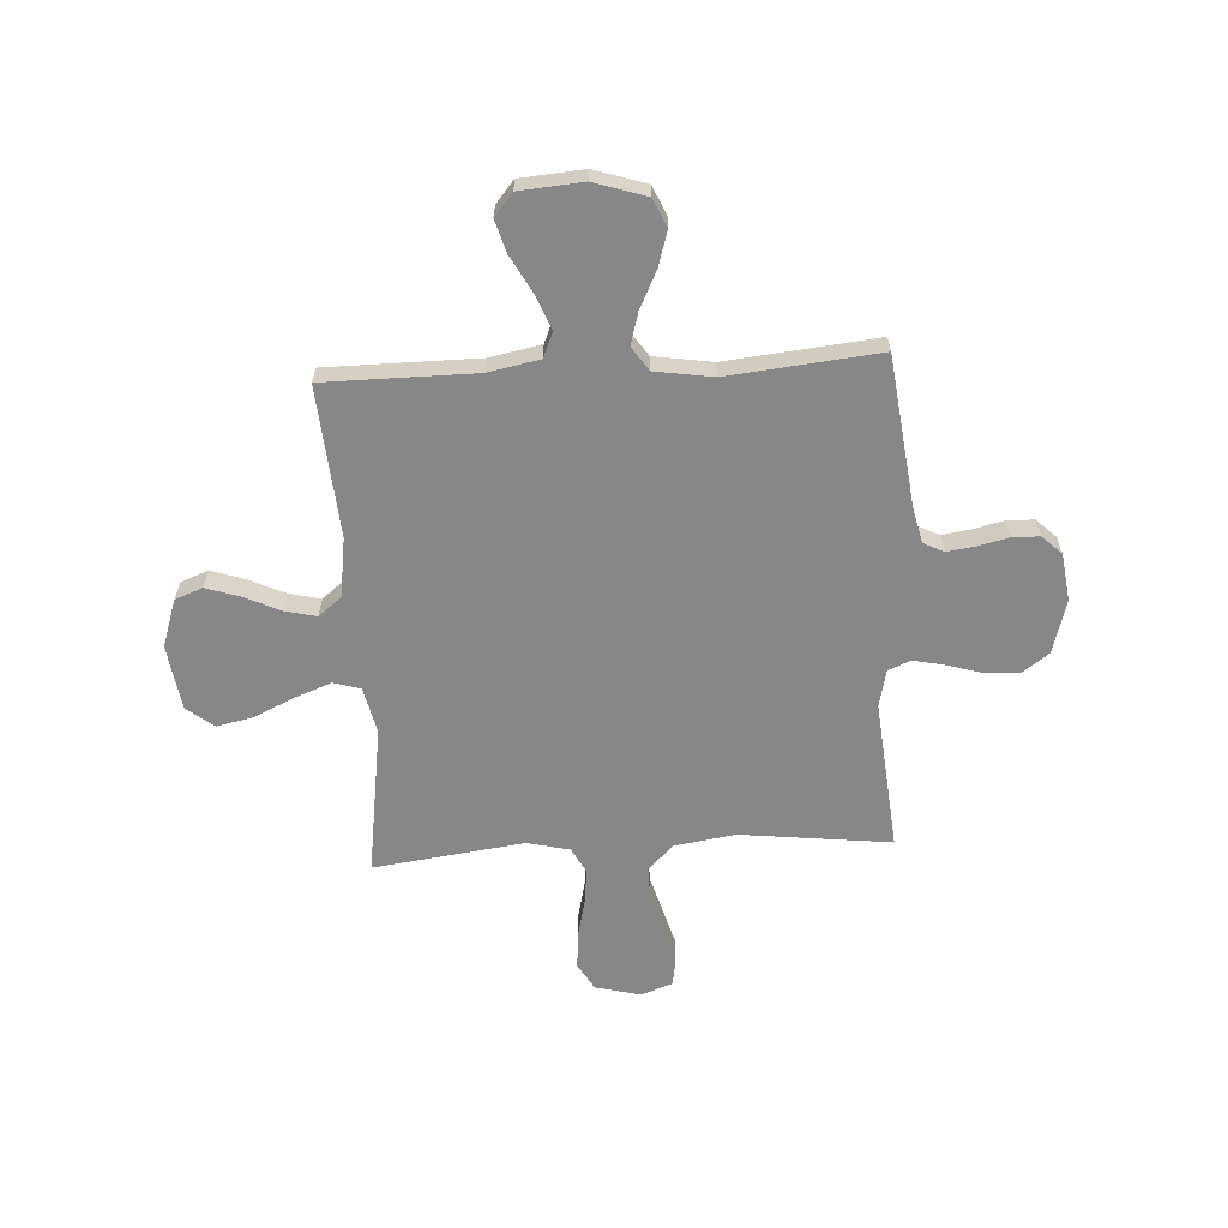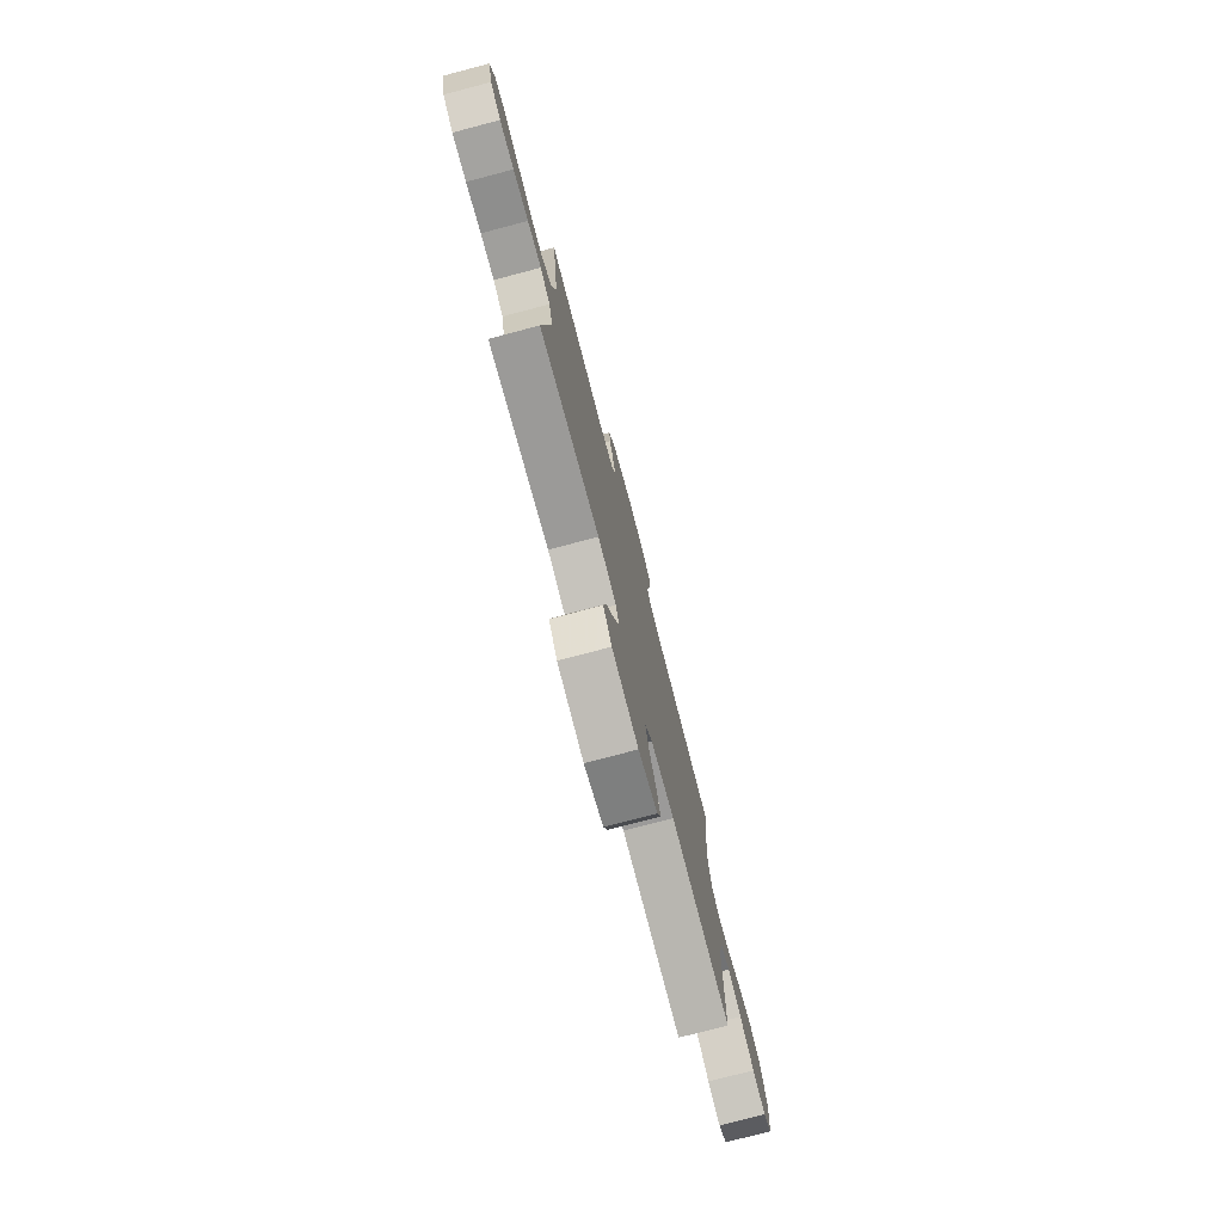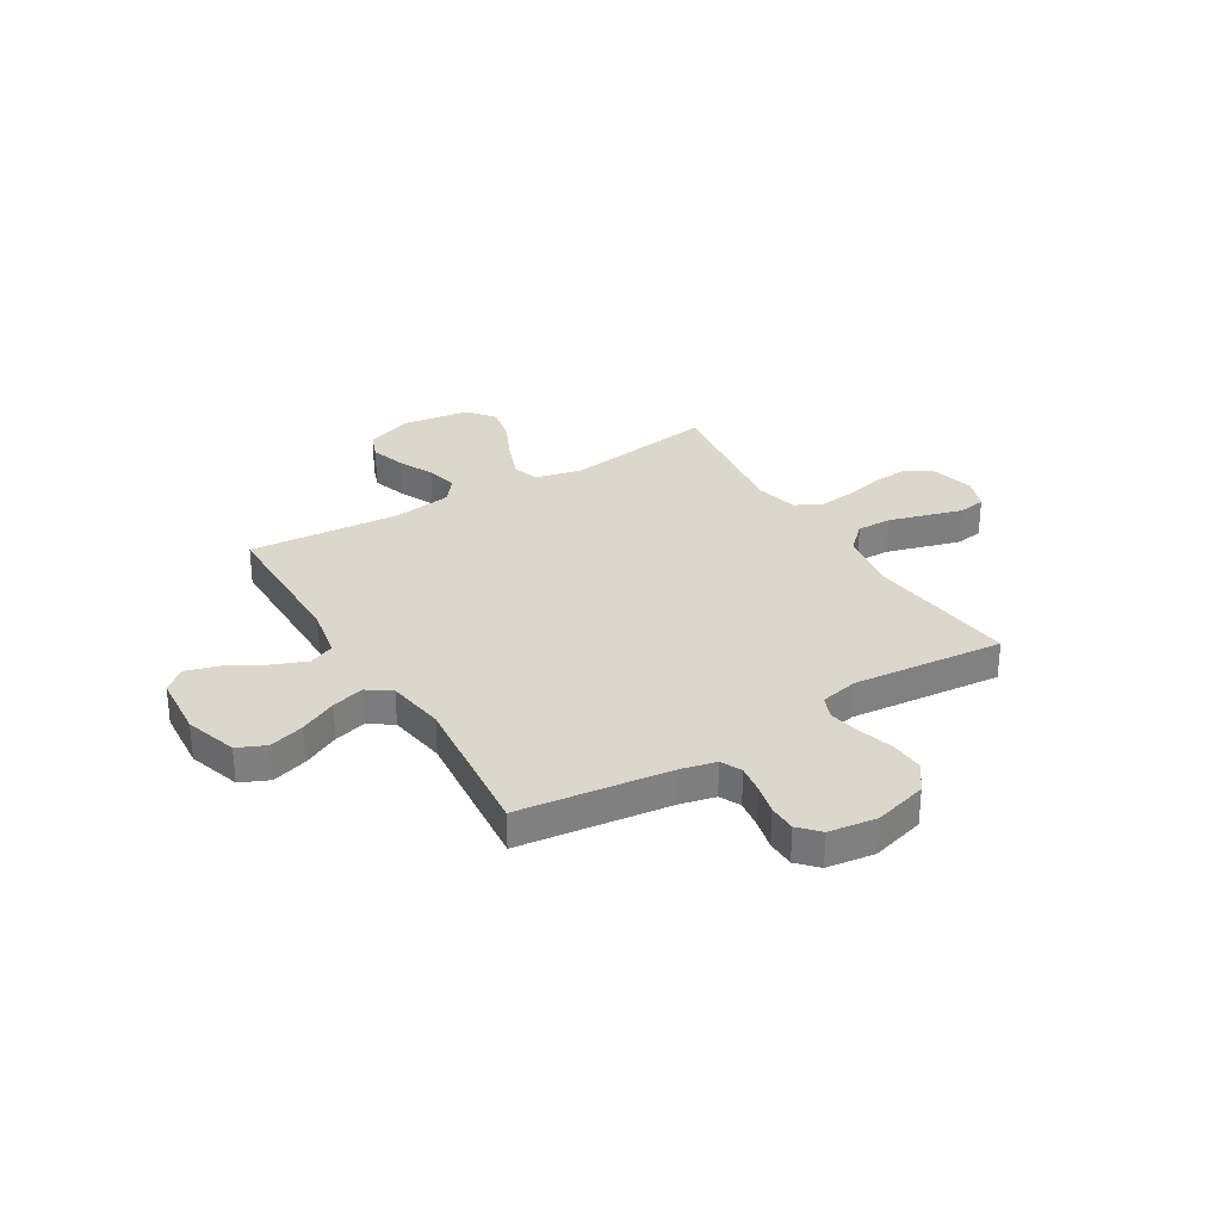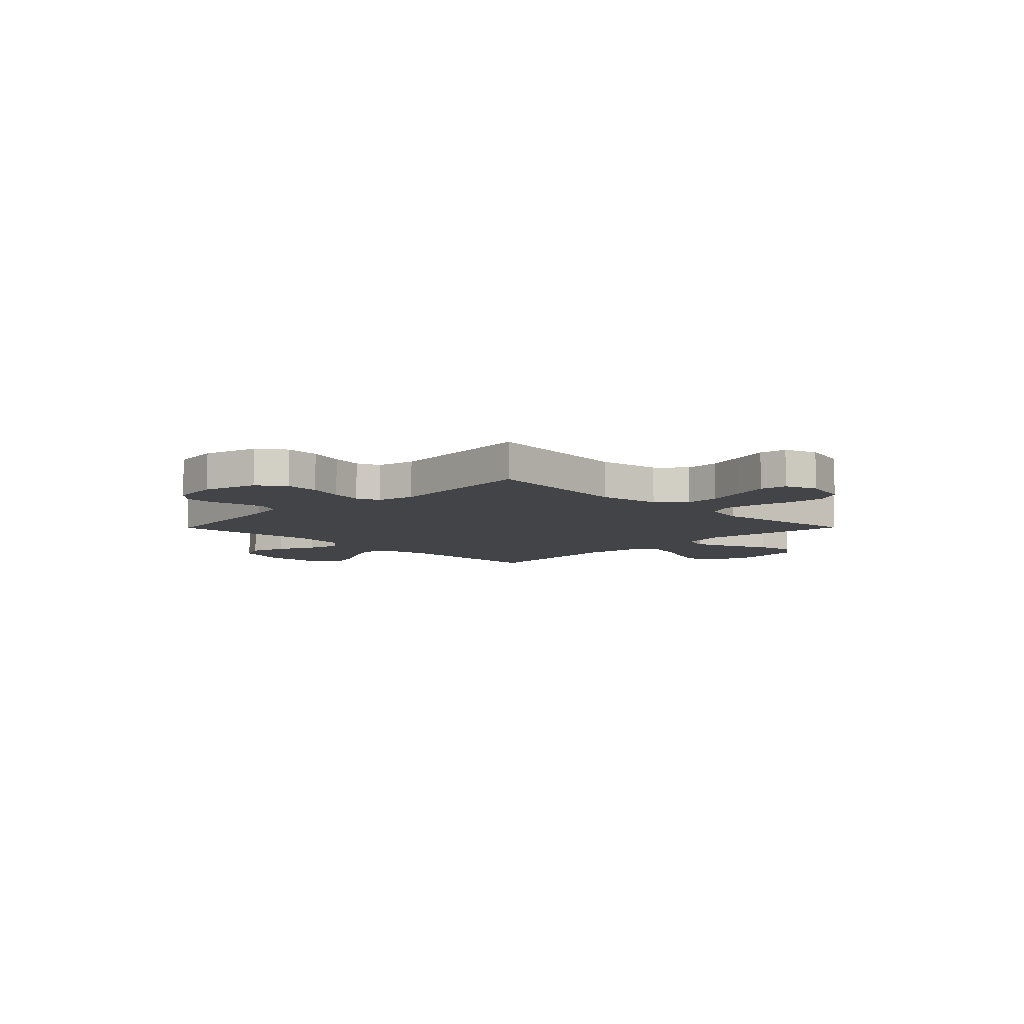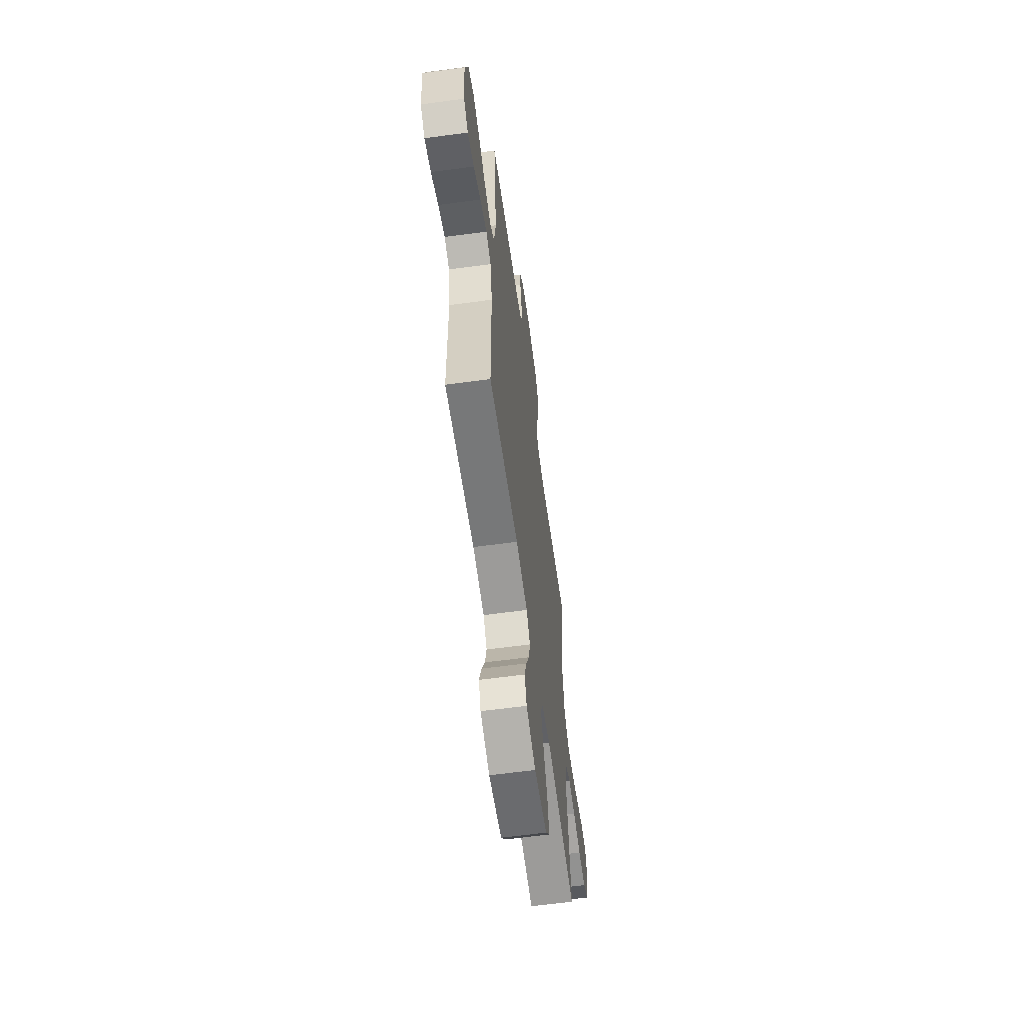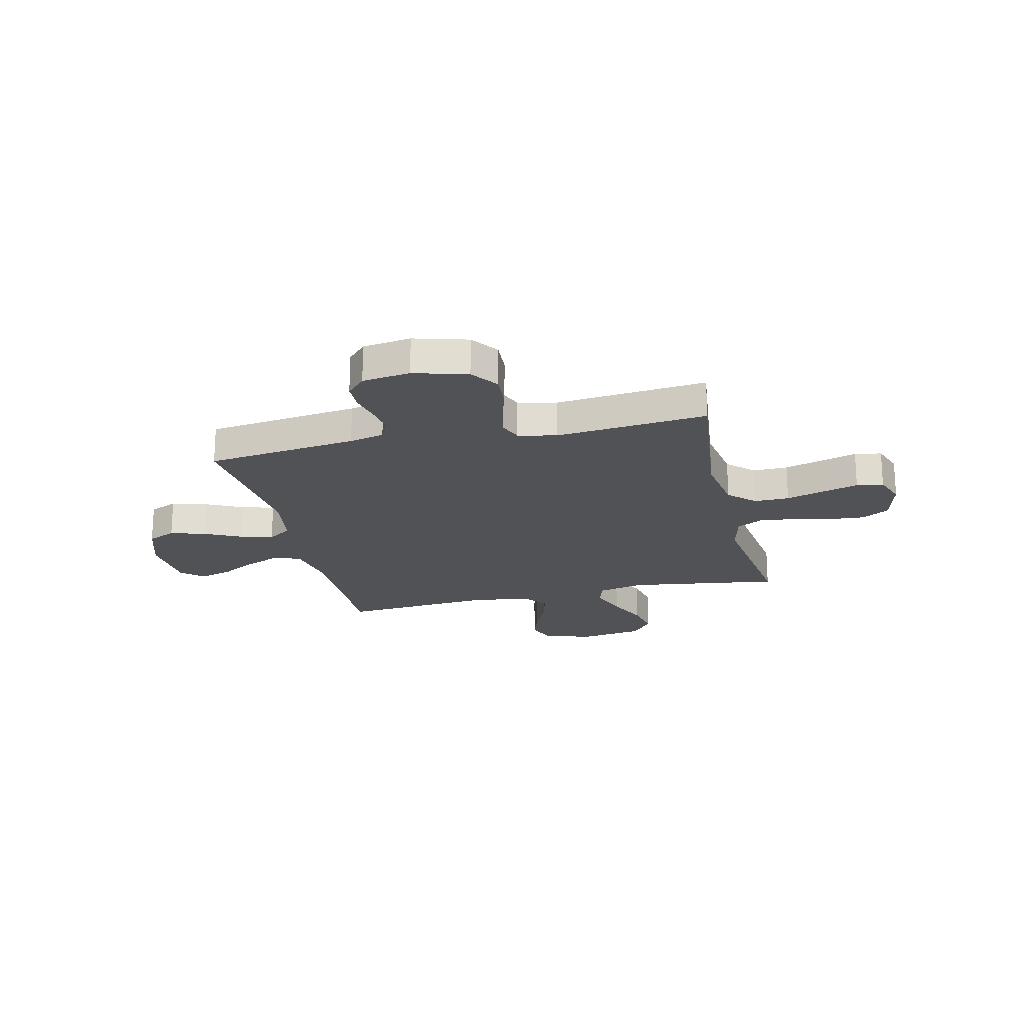
<metadata>
{"format":"obj","ext":"obj","renderer":"f3d","projection":"perspective","resolution":1024,"background":"white","views":[{"elev":-62.5,"azim":-86.7,"up":"+Y"},{"elev":-77.3,"azim":104.7,"up":"+Z"},{"elev":30.7,"azim":-31.1,"up":"+Y"},{"elev":-7.7,"azim":45.3,"up":"+Y"},{"elev":-61.6,"azim":-82.2,"up":"+Z"},{"elev":-20.9,"azim":13.2,"up":"+Y"}]}
</metadata>
<code>
v 0.5 0.07 -0.5
v 0.2 0.07 -0.456
v 0.108 0.07 -0.477
v 0.092 0.07 -0.53
v 0.12 0.07 -0.604
v 0.157 0.07 -0.684
v 0.172 0.07 -0.756
v 0.13 0.07 -0.809
v 0 0.07 -0.828
v -0.095 0.07 -0.796
v -0.116 0.07 -0.741
v -0.094 0.07 -0.674
v -0.061 0.07 -0.603
v -0.046 0.07 -0.54
v -0.083 0.07 -0.494
v -0.2 0.07 -0.477
v -0.5 0.07 -0.5
v -0.501 0.07 -0.2
v -0.521 0.07 -0.098
v -0.571 0.07 -0.077
v -0.639 0.07 -0.104
v -0.712 0.07 -0.144
v -0.777 0.07 -0.163
v -0.821 0.07 -0.126
v -0.831 0.07 0
v -0.798 0.07 0.103
v -0.742 0.07 0.128
v -0.672 0.07 0.107
v -0.599 0.07 0.071
v -0.535 0.07 0.053
v -0.488 0.07 0.085
v -0.47 0.07 0.2
v -0.5 0.07 0.5
v -0.2 0.07 0.537
v -0.131 0.07 0.553
v -0.111 0.07 0.594
v -0.119 0.07 0.65
v -0.133 0.07 0.71
v -0.132 0.07 0.765
v -0.095 0.07 0.804
v 0 0.07 0.817
v 0.106 0.07 0.787
v 0.145 0.07 0.733
v 0.141 0.07 0.666
v 0.12 0.07 0.596
v 0.107 0.07 0.534
v 0.125 0.07 0.489
v 0.2 0.07 0.472
v 0.5 0.07 0.5
v 0.465 0.07 0.2
v 0.484 0.07 0.078
v 0.535 0.07 0.029
v 0.604 0.07 0.03
v 0.68 0.07 0.052
v 0.751 0.07 0.072
v 0.804 0.07 0.063
v 0.827 0.07 0
v 0.804 0.07 -0.09
v 0.751 0.07 -0.121
v 0.679 0.07 -0.115
v 0.602 0.07 -0.097
v 0.532 0.07 -0.089
v 0.481 0.07 -0.116
v 0.461 0.07 -0.2
v 0.5 0 -0.5
v 0.2 0 -0.456
v 0.108 0 -0.477
v 0.092 0 -0.53
v 0.12 0 -0.604
v 0.157 0 -0.684
v 0.172 0 -0.756
v 0.13 0 -0.809
v 0 0 -0.828
v -0.095 0 -0.796
v -0.116 0 -0.741
v -0.094 0 -0.674
v -0.061 0 -0.603
v -0.046 0 -0.54
v -0.083 0 -0.494
v -0.2 0 -0.477
v -0.5 0 -0.5
v -0.501 0 -0.2
v -0.521 0 -0.098
v -0.571 0 -0.077
v -0.639 0 -0.104
v -0.712 0 -0.144
v -0.777 0 -0.163
v -0.821 0 -0.126
v -0.831 0 0
v -0.798 0 0.103
v -0.742 0 0.128
v -0.672 0 0.107
v -0.599 0 0.071
v -0.535 0 0.053
v -0.488 0 0.085
v -0.47 0 0.2
v -0.5 0 0.5
v -0.2 0 0.537
v -0.131 0 0.553
v -0.111 0 0.594
v -0.119 0 0.65
v -0.133 0 0.71
v -0.132 0 0.765
v -0.095 0 0.804
v 0 0 0.817
v 0.106 0 0.787
v 0.145 0 0.733
v 0.141 0 0.666
v 0.12 0 0.596
v 0.107 0 0.534
v 0.125 0 0.489
v 0.2 0 0.472
v 0.5 0 0.5
v 0.465 0 0.2
v 0.484 0 0.078
v 0.535 0 0.029
v 0.604 0 0.03
v 0.68 0 0.052
v 0.751 0 0.072
v 0.804 0 0.063
v 0.827 0 0
v 0.804 0 -0.09
v 0.751 0 -0.121
v 0.679 0 -0.115
v 0.602 0 -0.097
v 0.532 0 -0.089
v 0.481 0 -0.116
v 0.461 0 -0.2
f 58 59 60 61
f 58 61 62
f 57 58 62
f 56 57 62
f 53 54 55 56
f 53 56 62 63
f 48 49 50
f 47 48 50 51
f 42 43 44 45
f 42 45 46
f 41 42 46
f 40 41 46
f 37 38 39 40
f 36 37 40 46
f 35 36 46 47
f 32 33 34
f 31 32 34 35
f 26 27 28 29
f 26 29 30
f 25 26 30
f 24 25 30
f 21 22 23 24
f 20 21 24 30
f 19 20 30 31
f 16 17 18
f 15 16 18 19
f 10 11 12 13
f 10 13 14
f 9 10 14
f 8 9 14
f 5 6 7 8
f 4 5 8 14
f 3 4 14 15
f 64 1 2
f 63 64 2 3
f 52 53 63 3
f 31 35 47 51
f 19 31 51 52
f 3 15 19 52
f 125 124 123 122
f 126 125 122
f 126 122 121
f 126 121 120
f 120 119 118 117
f 127 126 120 117
f 114 113 112
f 115 114 112 111
f 109 108 107 106
f 110 109 106
f 110 106 105
f 110 105 104
f 104 103 102 101
f 110 104 101 100
f 111 110 100 99
f 98 97 96
f 99 98 96 95
f 93 92 91 90
f 94 93 90
f 94 90 89
f 94 89 88
f 88 87 86 85
f 94 88 85 84
f 95 94 84 83
f 82 81 80
f 83 82 80 79
f 77 76 75 74
f 78 77 74
f 78 74 73
f 78 73 72
f 72 71 70 69
f 78 72 69 68
f 79 78 68 67
f 66 65 128
f 67 66 128 127
f 67 127 117 116
f 115 111 99 95
f 116 115 95 83
f 116 83 79 67
f 1 65 66 2
f 2 66 67 3
f 3 67 68 4
f 4 68 69 5
f 5 69 70 6
f 6 70 71 7
f 7 71 72 8
f 8 72 73 9
f 9 73 74 10
f 10 74 75 11
f 11 75 76 12
f 12 76 77 13
f 13 77 78 14
f 14 78 79 15
f 15 79 80 16
f 16 80 81 17
f 17 81 82 18
f 18 82 83 19
f 19 83 84 20
f 20 84 85 21
f 21 85 86 22
f 22 86 87 23
f 23 87 88 24
f 24 88 89 25
f 25 89 90 26
f 26 90 91 27
f 27 91 92 28
f 28 92 93 29
f 29 93 94 30
f 30 94 95 31
f 31 95 96 32
f 32 96 97 33
f 33 97 98 34
f 34 98 99 35
f 35 99 100 36
f 36 100 101 37
f 37 101 102 38
f 38 102 103 39
f 39 103 104 40
f 40 104 105 41
f 41 105 106 42
f 42 106 107 43
f 43 107 108 44
f 44 108 109 45
f 45 109 110 46
f 46 110 111 47
f 47 111 112 48
f 48 112 113 49
f 49 113 114 50
f 50 114 115 51
f 51 115 116 52
f 52 116 117 53
f 53 117 118 54
f 54 118 119 55
f 55 119 120 56
f 56 120 121 57
f 57 121 122 58
f 58 122 123 59
f 59 123 124 60
f 60 124 125 61
f 61 125 126 62
f 62 126 127 63
f 63 127 128 64
f 64 128 65 1

</code>
